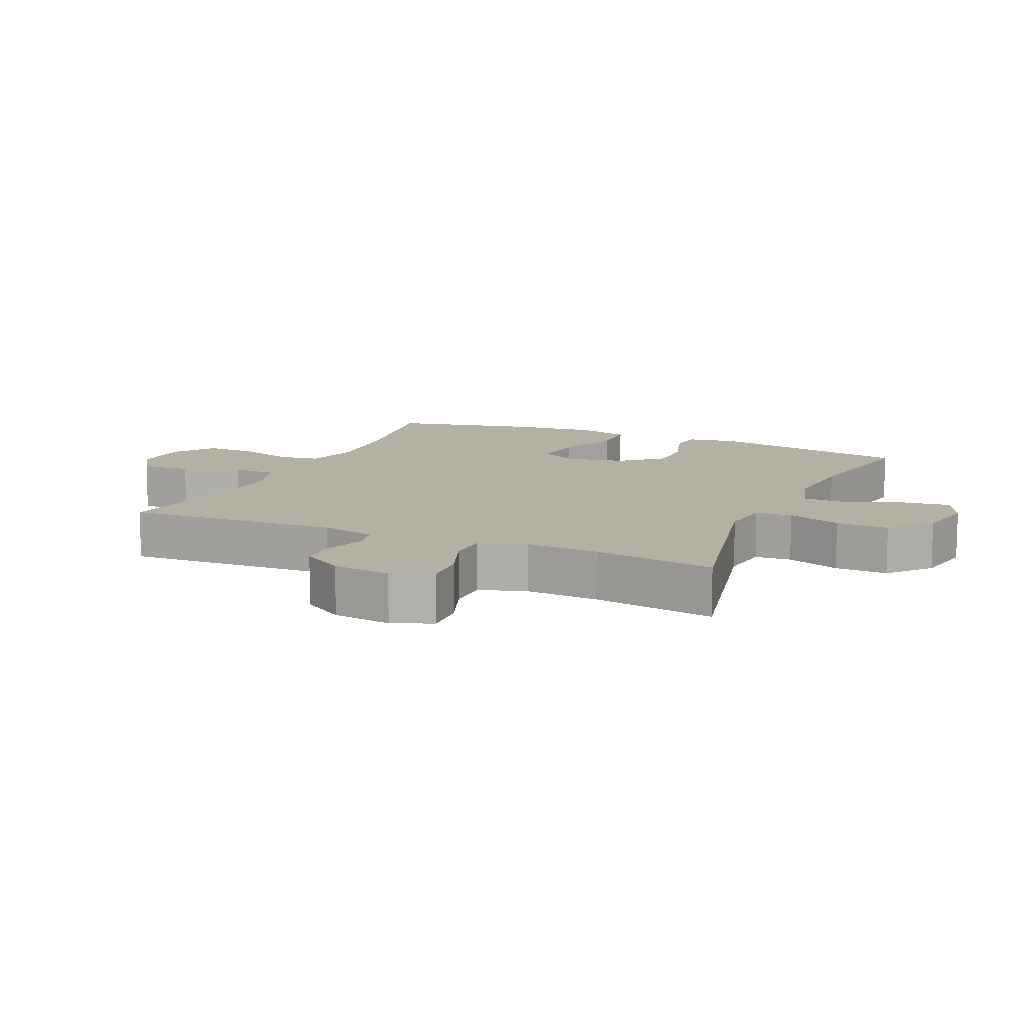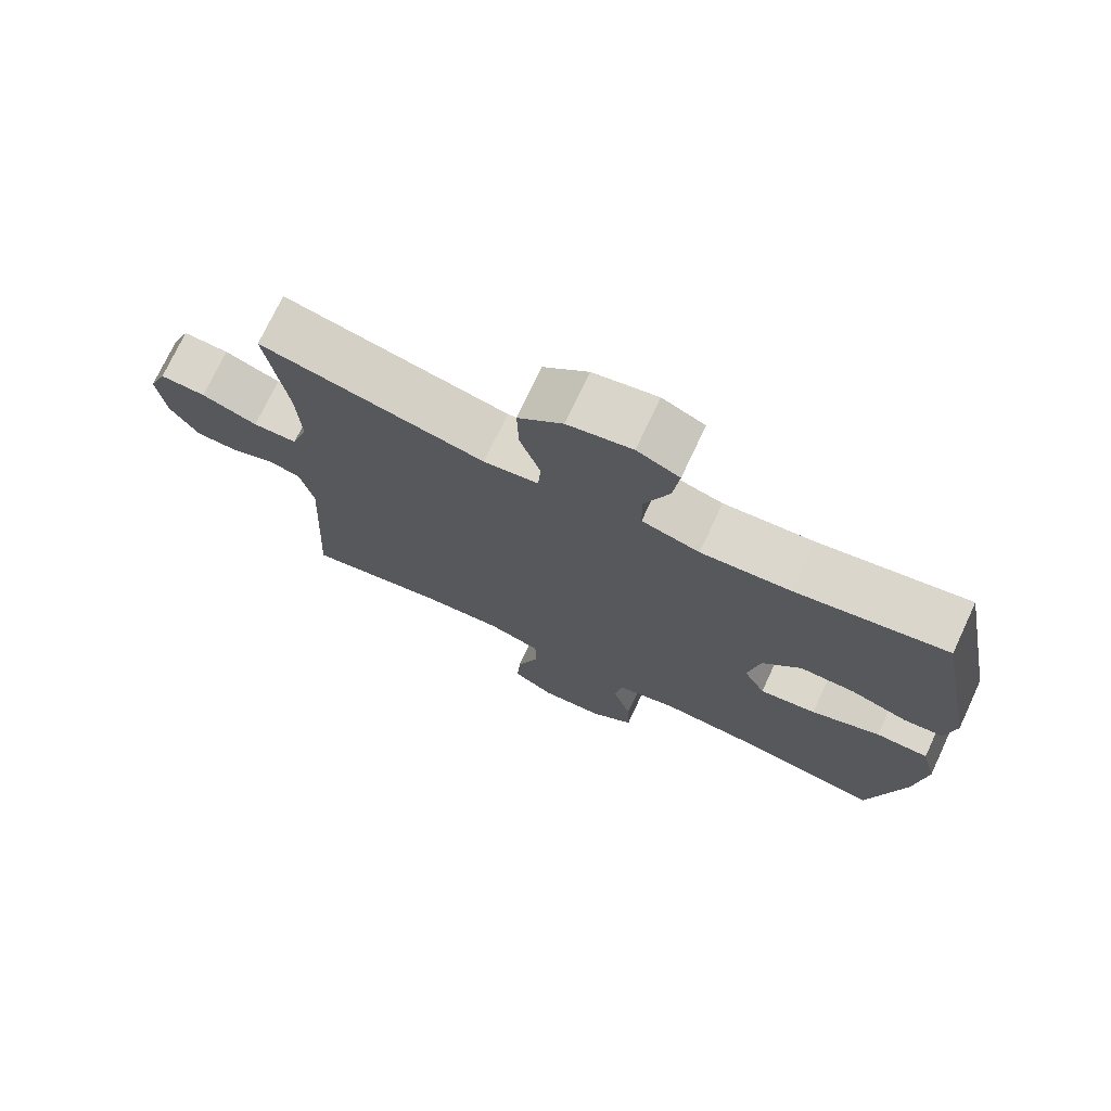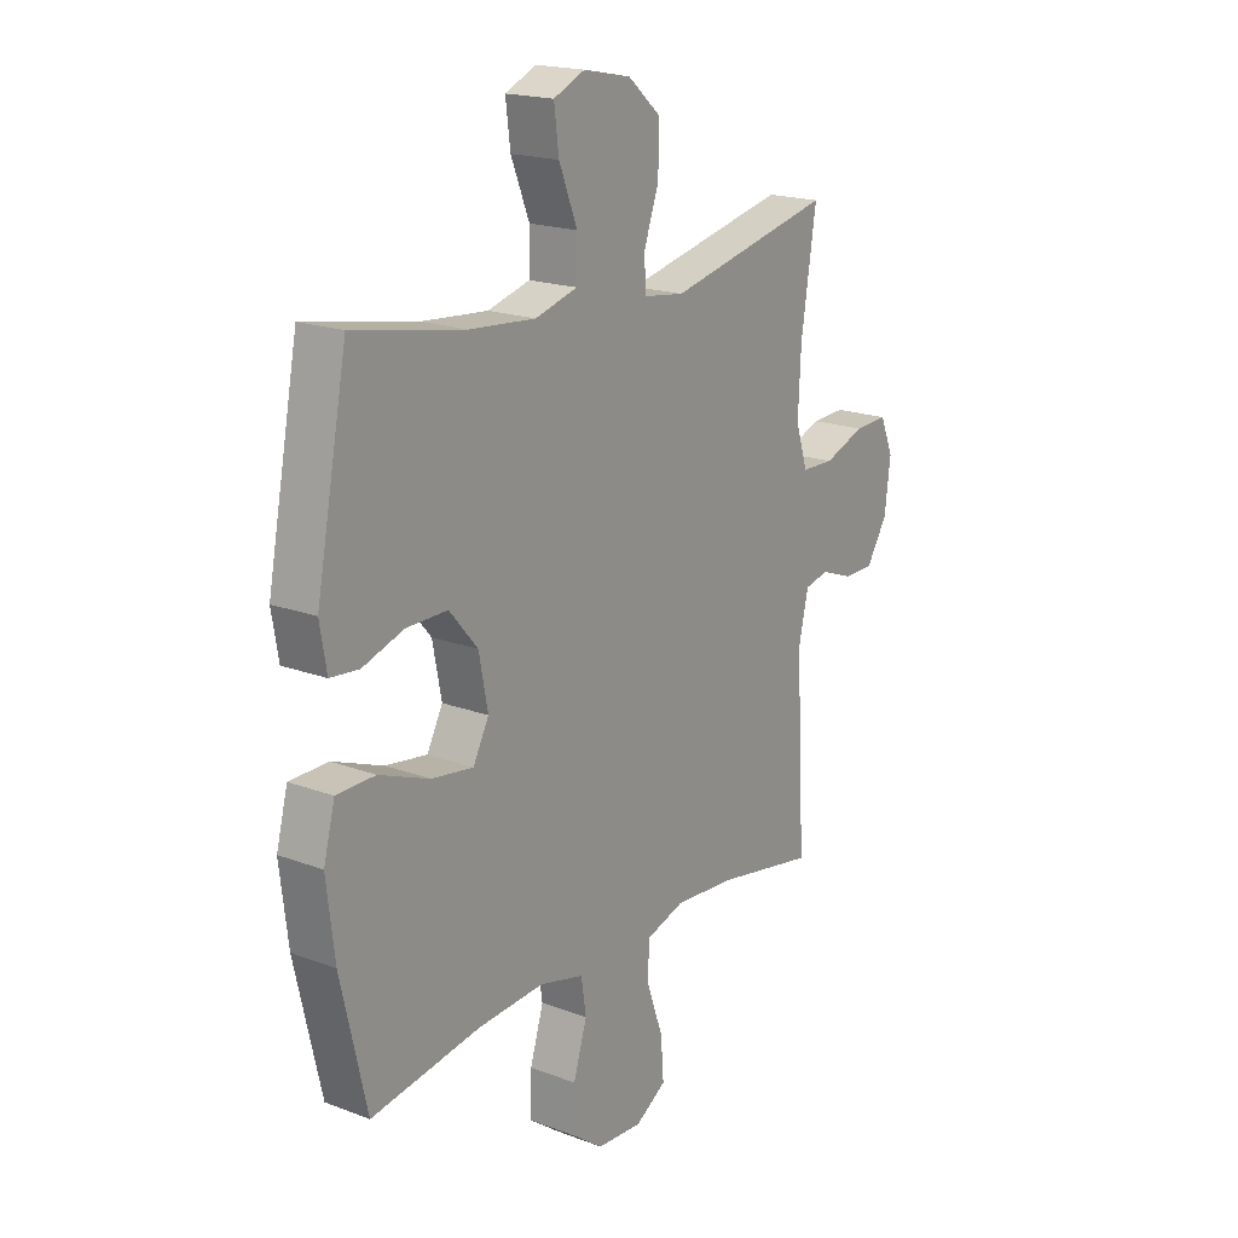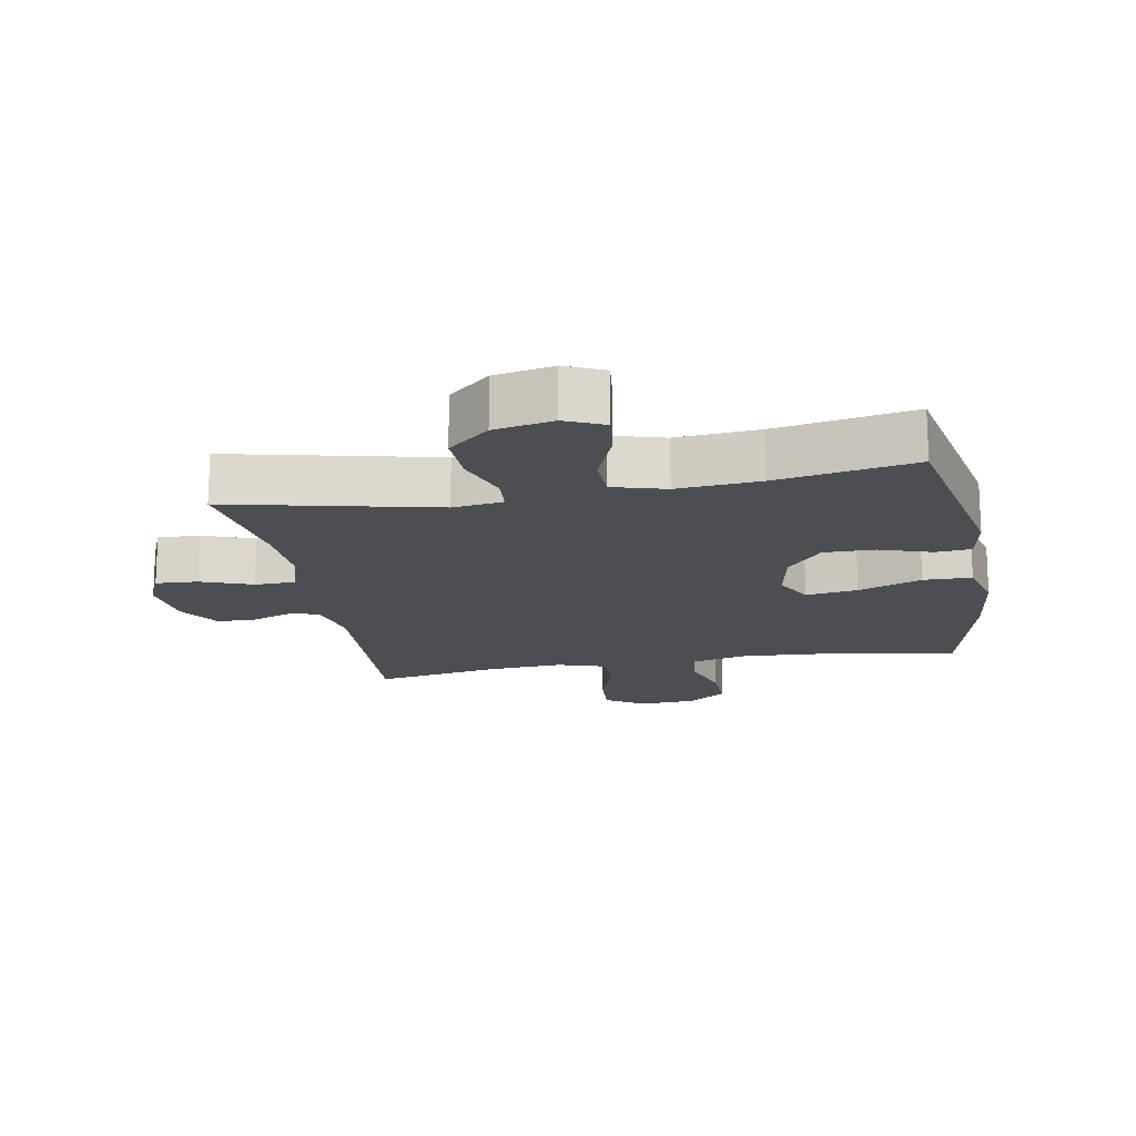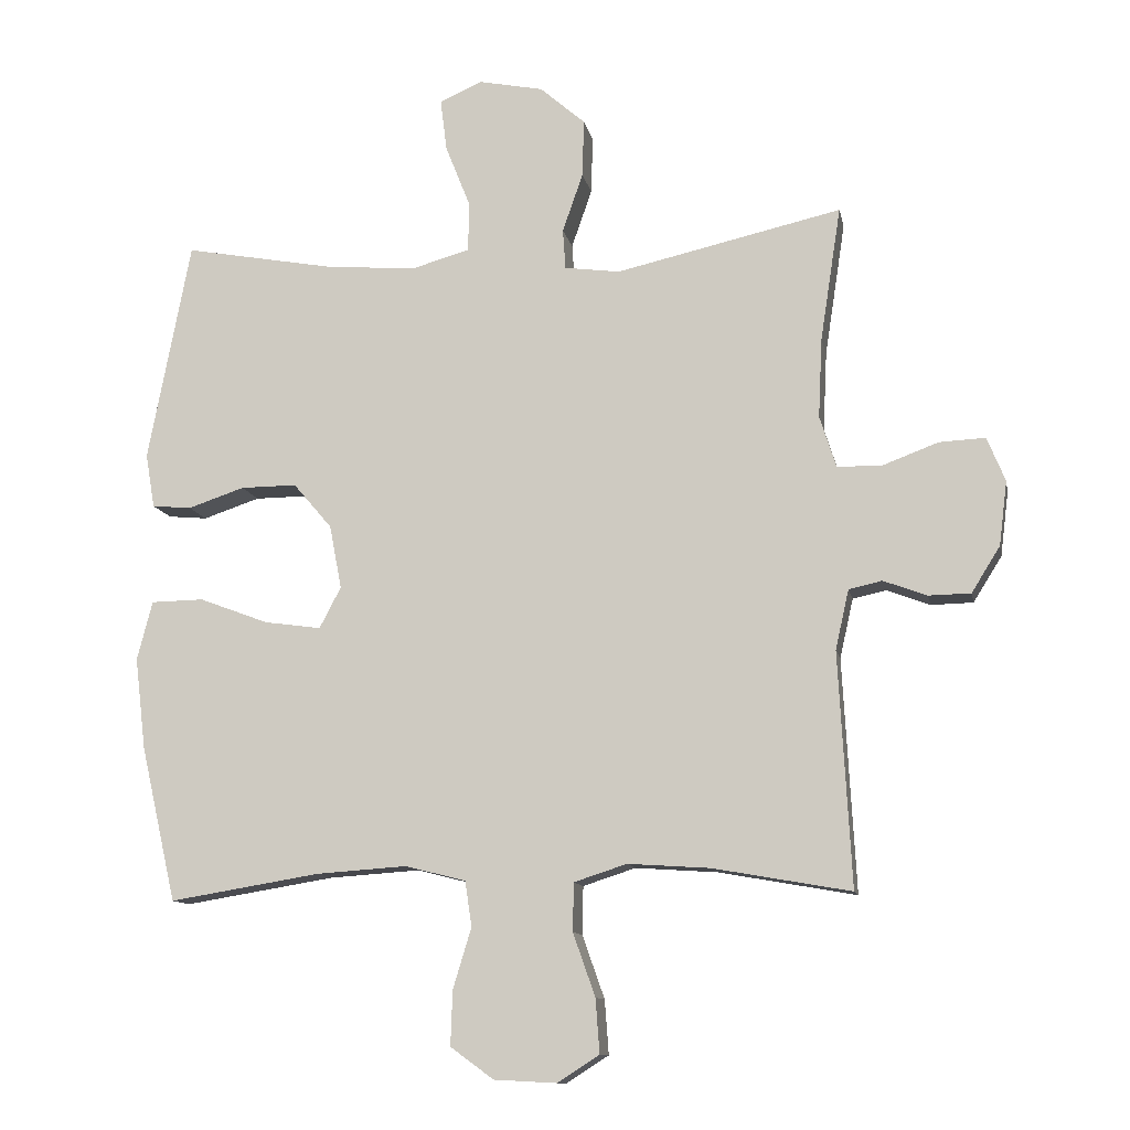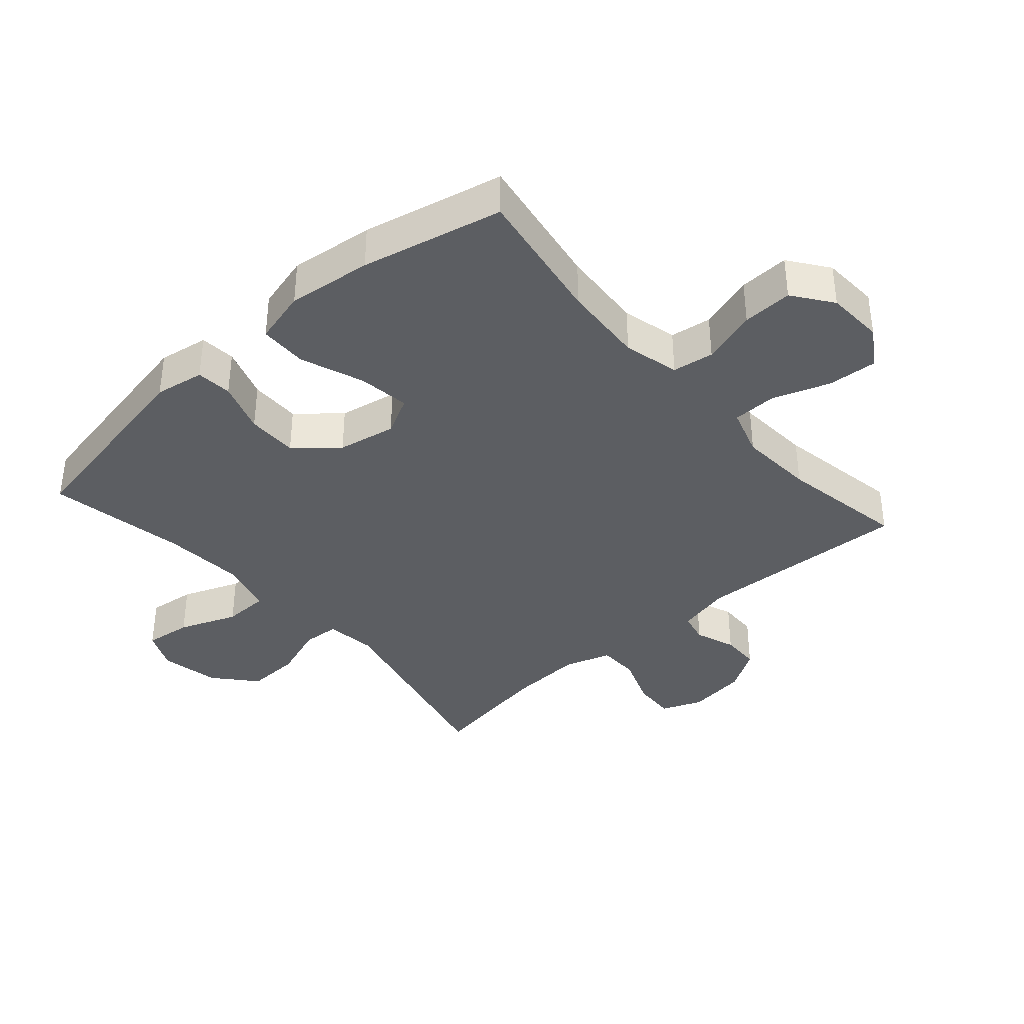
<metadata>
{"format":"obj","ext":"obj","renderer":"f3d","projection":"perspective","resolution":1024,"background":"white","views":[{"elev":11.6,"azim":-66.0,"up":"+Y"},{"elev":73.7,"azim":25.1,"up":"+Z"},{"elev":18.7,"azim":125.8,"up":"+Z"},{"elev":-17.0,"azim":10.3,"up":"+Y"},{"elev":-11.3,"azim":-169.1,"up":"+Z"},{"elev":-38.1,"azim":131.4,"up":"+Y"}]}
</metadata>
<code>
o path8564
v 0.2968 0.0375 0.4671
v 0.1646 0.0375 0.4567
v 0.07959 0.0375 0.4808
v 0.07804 0.0375 0.553
v 0.1147 0.0375 0.6457
v 0.1241 0.0375 0.7211
v 0.06163 0.0375 0.7491
v -0.03308 0.0375 0.7302
v -0.09936 0.0375 0.6726
v -0.09691 0.0375 0.588
v -0.06694 0.0375 0.5018
v -0.07104 0.0375 0.4432
v -0.1518 0.0375 0.4322
v -0.483 0.0375 0.5075
v -0.4528 0.0375 0.3107
v -0.4471 0.0375 0.1934
v -0.4712 0.0375 0.1181
v -0.5362 0.0375 0.1168
v -0.6186 0.0375 0.1478
v -0.6858 0.0375 0.1511
v -0.7126 0.0375 0.08649
v -0.7006 0.0375 -0.008121
v -0.6587 0.0375 -0.07506
v -0.5971 0.0375 -0.07633
v -0.5327 0.0375 -0.05243
v -0.4841 0.0375 -0.06347
v -0.4644 0.0375 -0.1507
v -0.483 0.0375 -0.4944
v -0.2808 0.0375 -0.4586
v -0.1603 0.0375 -0.4507
v -0.08292 0.0375 -0.4758
v -0.08153 0.0375 -0.5467
v -0.1142 0.0375 -0.639
v -0.1201 0.0375 -0.7186
v -0.05831 0.0375 -0.7579
v 0.03311 0.0375 -0.7531
v 0.09642 0.0375 -0.707
v 0.09375 0.0375 -0.6265
v 0.06665 0.0375 -0.5377
v 0.07656 0.0375 -0.4712
v 0.1656 0.0375 -0.4489
v 0.2984 0.0375 -0.4581
v 0.5187 0.0375 -0.4944
v 0.5704 0.0375 -0.2675
v 0.5866 0.0375 -0.1323
v 0.564 0.0375 -0.04536
v 0.4866 0.0375 -0.04388
v 0.3852 0.0375 -0.08214
v 0.3019 0.0375 -0.09373
v 0.2702 0.0375 -0.03329
v 0.2882 0.0375 0.06017
v 0.3449 0.0375 0.1266
v 0.4269 0.0375 0.1259
v 0.5101 0.0375 0.09813
v 0.5677 0.0375 0.1033
v 0.5812 0.0375 0.183
v 0.5187 0.0375 0.5075
v 0.2968 -0.0375 0.4671
v 0.1646 -0.0375 0.4567
v 0.07959 -0.0375 0.4808
v 0.07804 -0.0375 0.553
v 0.1147 -0.0375 0.6457
v 0.1241 -0.0375 0.7211
v 0.06163 -0.0375 0.7491
v -0.03308 -0.0375 0.7302
v -0.09936 -0.0375 0.6726
v -0.09691 -0.0375 0.588
v -0.06694 -0.0375 0.5018
v -0.07104 -0.0375 0.4432
v -0.1518 -0.0375 0.4322
v -0.483 -0.0375 0.5075
v -0.4528 -0.0375 0.3107
v -0.4471 -0.0375 0.1934
v -0.4712 -0.0375 0.1181
v -0.5362 -0.0375 0.1168
v -0.6186 -0.0375 0.1478
v -0.6858 -0.0375 0.1511
v -0.7126 -0.0375 0.08649
v -0.7006 -0.0375 -0.008121
v -0.6587 -0.0375 -0.07506
v -0.5971 -0.0375 -0.07633
v -0.5327 -0.0375 -0.05243
v -0.4841 -0.0375 -0.06347
v -0.4644 -0.0375 -0.1507
v -0.483 -0.0375 -0.4944
v -0.2808 -0.0375 -0.4586
v -0.1603 -0.0375 -0.4507
v -0.08292 -0.0375 -0.4758
v -0.08153 -0.0375 -0.5467
v -0.1142 -0.0375 -0.639
v -0.1201 -0.0375 -0.7186
v -0.05831 -0.0375 -0.7579
v 0.03311 -0.0375 -0.7531
v 0.09642 -0.0375 -0.707
v 0.09375 -0.0375 -0.6265
v 0.06665 -0.0375 -0.5377
v 0.07656 -0.0375 -0.4712
v 0.1656 -0.0375 -0.4489
v 0.2984 -0.0375 -0.4581
v 0.5187 -0.0375 -0.4944
v 0.5704 -0.0375 -0.2675
v 0.5866 -0.0375 -0.1323
v 0.564 -0.0375 -0.04536
v 0.4866 -0.0375 -0.04388
v 0.3852 -0.0375 -0.08214
v 0.3019 -0.0375 -0.09373
v 0.2702 -0.0375 -0.03329
v 0.2882 -0.0375 0.06017
v 0.3449 -0.0375 0.1266
v 0.4269 -0.0375 0.1259
v 0.5101 -0.0375 0.09813
v 0.5677 -0.0375 0.1033
v 0.5812 -0.0375 0.183
v 0.5187 -0.0375 0.5075
v -0.6858 0.0375 0.1511
v -0.6858 0.0375 0.1511
v -0.7126 0.0375 0.08649
v -0.7006 0.0375 -0.008121
v -0.6587 0.0375 -0.07506
v -0.6186 0.0375 0.1478
v -0.5971 0.0375 -0.07633
v -0.5362 0.0375 0.1168
v -0.5327 0.0375 -0.05243
v -0.4712 0.0375 0.1181
v -0.4712 0.0375 0.1181
v -0.4841 0.0375 -0.06347
v -0.4841 0.0375 -0.06347
v -0.4644 0.0375 -0.1507
v -0.4471 0.0375 0.1934
v -0.483 0.0375 0.5075
v -0.483 0.0375 0.5075
v -0.4528 0.0375 0.3107
v -0.483 0.0375 -0.4944
v -0.483 0.0375 -0.4944
v -0.2808 0.0375 -0.4586
v -0.1603 0.0375 -0.4507
v -0.1518 0.0375 0.4322
v -0.08292 0.0375 -0.4758
v -0.08292 0.0375 -0.4758
v -0.07104 0.0375 0.4432
v -0.07104 0.0375 0.4432
v -0.1142 0.0375 -0.639
v -0.1201 0.0375 -0.7186
v -0.1201 0.0375 -0.7186
v -0.05831 0.0375 -0.7579
v -0.08153 0.0375 -0.5467
v -0.03308 0.0375 0.7302
v -0.09936 0.0375 0.6726
v -0.09691 0.0375 0.588
v -0.06694 0.0375 0.5018
v 0.03311 0.0375 -0.7531
v 0.06163 0.0375 0.7491
v 0.09642 0.0375 -0.707
v 0.1241 0.0375 0.7211
v 0.1241 0.0375 0.7211
v 0.06665 0.0375 -0.5377
v 0.07656 0.0375 -0.4712
v 0.07656 0.0375 -0.4712
v 0.09375 0.0375 -0.6265
v 0.07959 0.0375 0.4808
v 0.07959 0.0375 0.4808
v 0.07804 0.0375 0.553
v 0.1656 0.0375 -0.4489
v 0.1147 0.0375 0.6457
v 0.1646 0.0375 0.4567
v 0.2968 0.0375 0.4671
v 0.2984 0.0375 -0.4581
v 0.2702 0.0375 -0.03329
v 0.2882 0.0375 0.06017
v 0.3019 0.0375 -0.09373
v 0.3019 0.0375 -0.09373
v 0.3449 0.0375 0.1266
v 0.3852 0.0375 -0.08214
v 0.4269 0.0375 0.1259
v 0.4866 0.0375 -0.04388
v 0.5101 0.0375 0.09813
v 0.564 0.0375 -0.04536
v 0.564 0.0375 -0.04536
v 0.5187 0.0375 0.5075
v 0.5187 0.0375 0.5075
v 0.5187 0.0375 -0.4944
v 0.5187 0.0375 -0.4944
v 0.5677 0.0375 0.1033
v 0.5677 0.0375 0.1033
v 0.5704 0.0375 -0.2675
v 0.5866 0.0375 -0.1323
v 0.5812 0.0375 0.183
v -0.6858 -0.0375 0.1511
v -0.6858 -0.0375 0.1511
v -0.7126 -0.0375 0.08649
v -0.7006 -0.0375 -0.008121
v -0.6587 -0.0375 -0.07506
v -0.6186 -0.0375 0.1478
v -0.5971 -0.0375 -0.07633
v -0.5362 -0.0375 0.1168
v -0.5327 -0.0375 -0.05243
v -0.4712 -0.0375 0.1181
v -0.4712 -0.0375 0.1181
v -0.4841 -0.0375 -0.06347
v -0.4841 -0.0375 -0.06347
v -0.4644 -0.0375 -0.1507
v -0.4471 -0.0375 0.1934
v -0.483 -0.0375 0.5075
v -0.483 -0.0375 0.5075
v -0.4528 -0.0375 0.3107
v -0.483 -0.0375 -0.4944
v -0.483 -0.0375 -0.4944
v -0.2808 -0.0375 -0.4586
v -0.1603 -0.0375 -0.4507
v -0.1518 -0.0375 0.4322
v -0.08292 -0.0375 -0.4758
v -0.08292 -0.0375 -0.4758
v -0.07104 -0.0375 0.4432
v -0.07104 -0.0375 0.4432
v -0.1142 -0.0375 -0.639
v -0.1201 -0.0375 -0.7186
v -0.1201 -0.0375 -0.7186
v -0.05831 -0.0375 -0.7579
v -0.08153 -0.0375 -0.5467
v -0.03308 -0.0375 0.7302
v -0.09936 -0.0375 0.6726
v -0.09691 -0.0375 0.588
v -0.06694 -0.0375 0.5018
v 0.03311 -0.0375 -0.7531
v 0.06163 -0.0375 0.7491
v 0.09642 -0.0375 -0.707
v 0.1241 -0.0375 0.7211
v 0.1241 -0.0375 0.7211
v 0.06665 -0.0375 -0.5377
v 0.07656 -0.0375 -0.4712
v 0.07656 -0.0375 -0.4712
v 0.09375 -0.0375 -0.6265
v 0.07959 -0.0375 0.4808
v 0.07959 -0.0375 0.4808
v 0.07804 -0.0375 0.553
v 0.1656 -0.0375 -0.4489
v 0.1147 -0.0375 0.6457
v 0.1646 -0.0375 0.4567
v 0.2968 -0.0375 0.4671
v 0.2984 -0.0375 -0.4581
v 0.2702 -0.0375 -0.03329
v 0.2882 -0.0375 0.06017
v 0.3019 -0.0375 -0.09373
v 0.3019 -0.0375 -0.09373
v 0.3449 -0.0375 0.1266
v 0.3852 -0.0375 -0.08214
v 0.4269 -0.0375 0.1259
v 0.4866 -0.0375 -0.04388
v 0.5101 -0.0375 0.09813
v 0.564 -0.0375 -0.04536
v 0.564 -0.0375 -0.04536
v 0.5187 -0.0375 0.5075
v 0.5187 -0.0375 0.5075
v 0.5187 -0.0375 -0.4944
v 0.5187 -0.0375 -0.4944
v 0.5677 -0.0375 0.1033
v 0.5677 -0.0375 0.1033
v 0.5704 -0.0375 -0.2675
v 0.5866 -0.0375 -0.1323
v 0.5812 -0.0375 0.183
f 199 241 197
f 242 238 213
f 260 249 256
f 220 237 225
f 258 240 254
f 222 220 221
f 193 191 195
f 250 248 259
f 205 210 203
f 201 241 199
f 252 247 260
f 210 242 213
f 190 193 188
f 247 249 260
f 218 224 215
f 208 209 201
f 246 259 248
f 196 197 195
f 194 191 192
f 191 193 190
f 223 235 222
f 235 220 222
f 233 235 223
f 215 232 219
f 229 219 232
f 239 247 252
f 238 245 239
f 219 229 211
f 202 210 205
f 242 245 238
f 202 241 210
f 194 195 191
f 258 246 240
f 197 241 202
f 196 195 194
f 216 218 215
f 211 241 209
f 240 243 236
f 246 243 240
f 215 224 232
f 259 246 258
f 226 232 224
f 225 237 227
f 213 233 223
f 230 243 241
f 236 243 230
f 230 241 211
f 208 201 206
f 247 239 245
f 199 197 196
f 235 237 220
f 213 238 233
f 241 242 210
f 209 241 201
f 230 211 229
f 116 21 78 189
f 21 22 79 78
f 22 23 80 79
f 19 20 77 76
f 23 24 81 80
f 18 19 76 75
f 24 25 82 81
f 125 18 75 198
f 25 127 200 82
f 26 27 84 83
f 16 17 74 73
f 131 15 72 204
f 27 134 207 84
f 15 16 73 72
f 28 29 86 85
f 29 30 87 86
f 13 14 71 70
f 30 139 212 87
f 141 13 70 214
f 33 144 217 90
f 34 35 92 91
f 32 33 90 89
f 8 9 66 65
f 9 10 67 66
f 10 11 68 67
f 31 32 89 88
f 11 12 69 68
f 35 36 93 92
f 7 8 65 64
f 36 37 94 93
f 155 7 64 228
f 39 158 231 96
f 38 39 96 95
f 37 38 95 94
f 161 4 61 234
f 40 41 98 97
f 5 6 63 62
f 4 5 62 61
f 2 3 60 59
f 1 2 59 58
f 41 42 99 98
f 50 51 108 107
f 171 50 107 244
f 51 52 109 108
f 48 49 106 105
f 52 53 110 109
f 47 48 105 104
f 53 54 111 110
f 178 47 104 251
f 180 1 58 253
f 42 182 255 99
f 54 184 257 111
f 43 44 101 100
f 45 46 103 102
f 44 45 102 101
f 56 57 114 113
f 55 56 113 112
f 126 124 168
f 169 140 165
f 187 183 176
f 147 152 164
f 185 181 167
f 149 148 147
f 120 122 118
f 177 186 175
f 132 130 137
f 128 126 168
f 179 187 174
f 137 140 169
f 117 115 120
f 174 187 176
f 145 142 151
f 135 128 136
f 173 175 186
f 123 122 124
f 121 119 118
f 118 117 120
f 150 149 162
f 162 149 147
f 160 150 162
f 142 146 159
f 156 159 146
f 166 179 174
f 165 166 172
f 146 138 156
f 129 132 137
f 169 165 172
f 129 137 168
f 121 118 122
f 185 167 173
f 124 129 168
f 123 121 122
f 143 142 145
f 138 136 168
f 167 163 170
f 173 167 170
f 142 159 151
f 186 185 173
f 153 151 159
f 152 154 164
f 140 150 160
f 157 168 170
f 163 157 170
f 157 138 168
f 135 133 128
f 174 172 166
f 126 123 124
f 162 147 164
f 140 160 165
f 168 137 169
f 136 128 168
f 157 156 138

</code>
